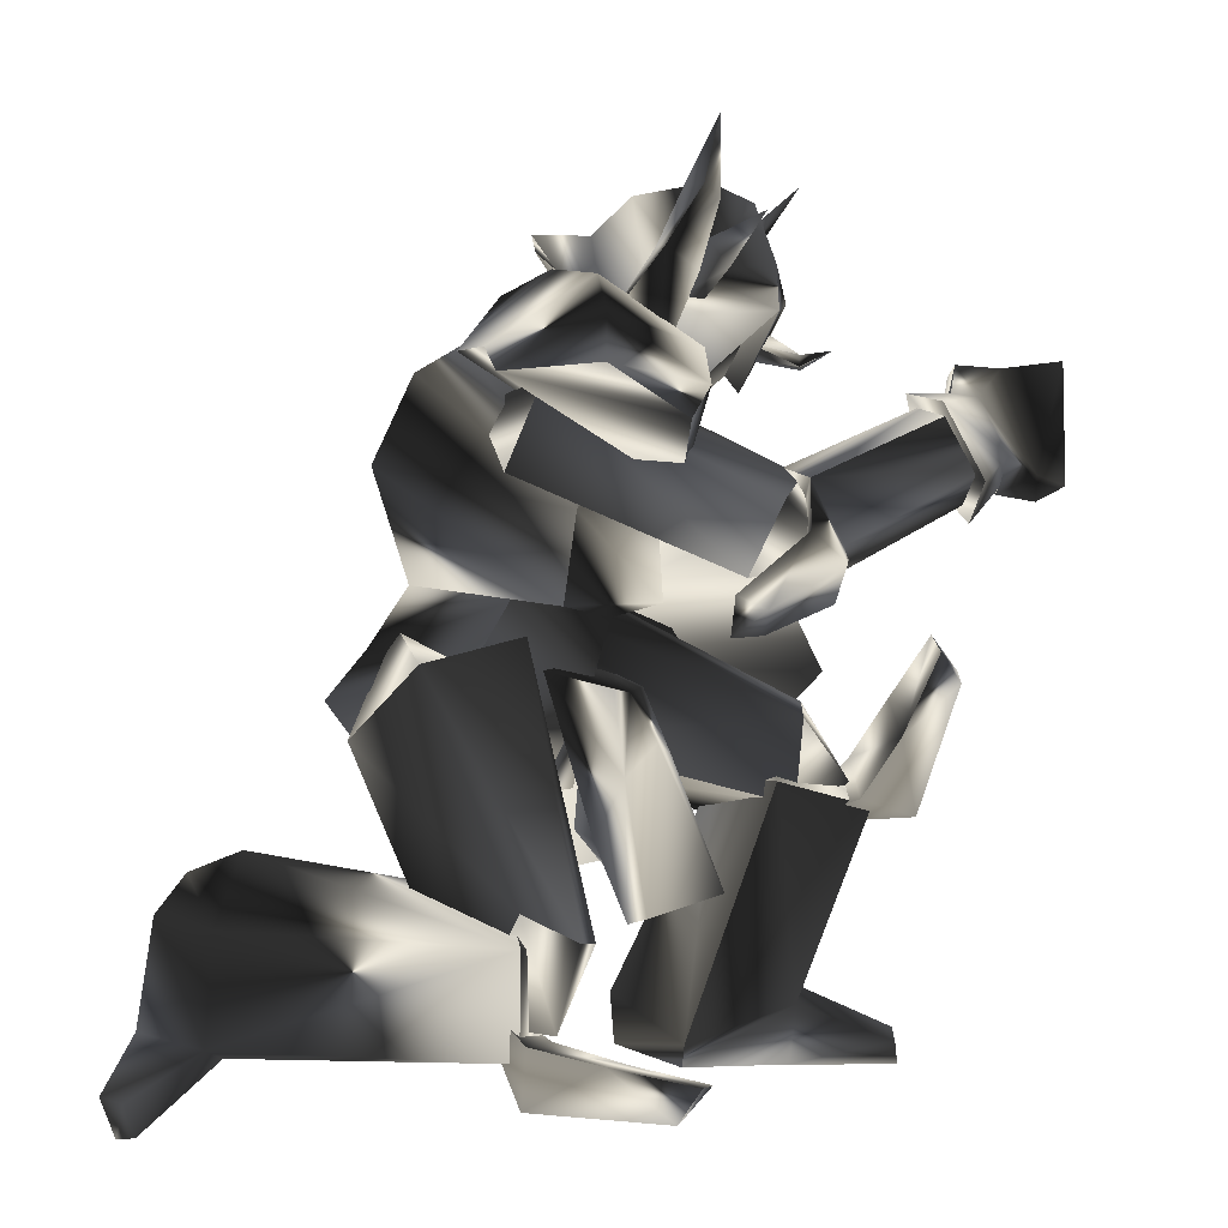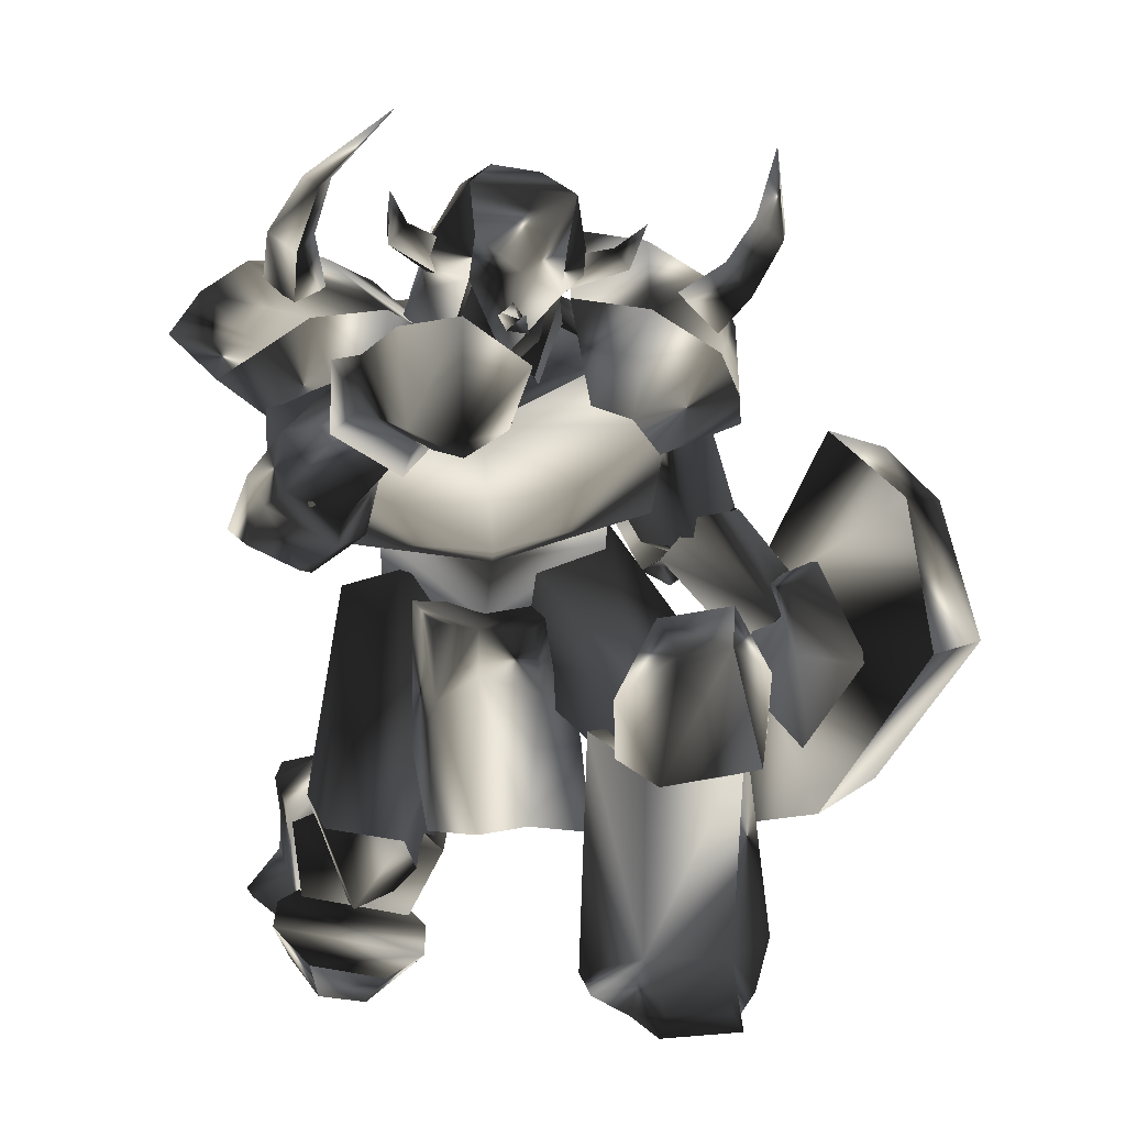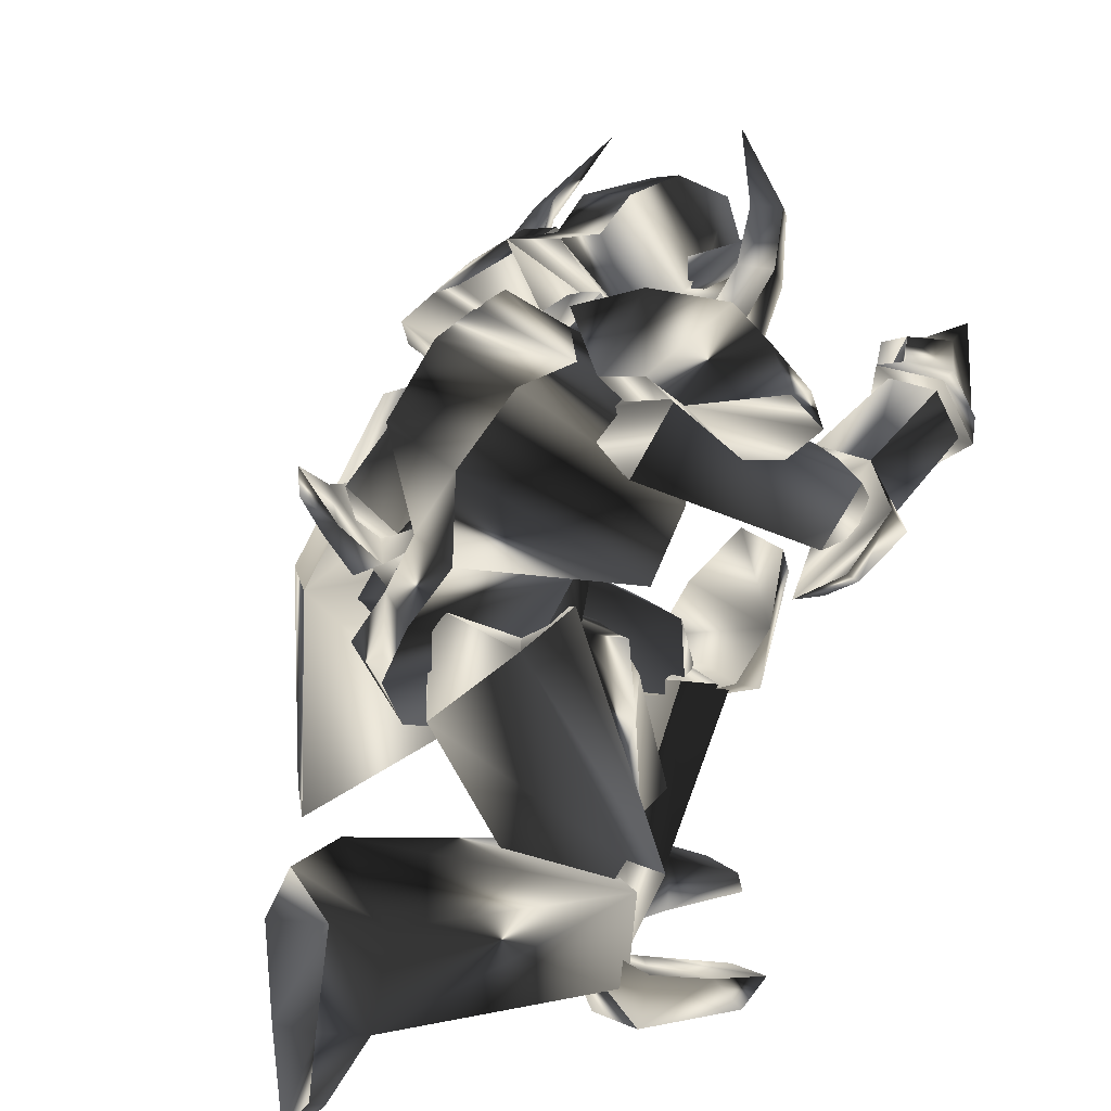
<metadata>
{"format":"obj","ext":"obj","renderer":"f3d","projection":"perspective","resolution":1024,"background":"white","views":[{"elev":4.0,"azim":6.2,"up":"+Z"},{"elev":2.7,"azim":82.9,"up":"+Z"},{"elev":13.6,"azim":-26.6,"up":"+Z"}]}
</metadata>
<code>
o Models/knight/frames/knight_salute_5
v 8.259 0.1183 10.15
v 7.958 2.002 7.53
v 6.305 -0.6061 7.694
v 7.958 4.465 9.819
v 5.854 3.885 6.876
v 2.396 4.03 11.45
v 4.351 3.741 13.09
v 2.697 0.1183 11.94
v 4.501 1.277 13.42
v 2.847 0.9877 5.895
v 3.599 -0.6061 6.386
v 3.9 0.553 4.75
v -2.414 -1.186 6.713
v 0.2918 -1.91 3.933
v 4.802 1.277 4.75
v 3.9 1.857 4.587
v 3.449 3.016 5.895
v -2.264 3.161 7.203
v 0.4421 3.741 4.26
v 1.645 2.871 9.329
v 1.795 0.4081 9.656
v 1.945 0.9877 3.442
v 0.4421 7.363 -2.934
v 1.194 1.422 -6.532
v 1.945 1.712 -3.752
v -6.172 7.508 -5.224
v -0.6101 7.218 -6.368
v -7.826 7.942 -7.676
v -9.93 -0.751 -7.186
v -8.277 0.1183 -5.06
v -1.662 -3.359 -2.771
v -3.316 -3.214 -5.551
v 1.945 -3.794 6.713
v -1.813 -3.359 8.675
v -1.061 1.422 0.8262
v -6.623 6.493 -9.965
v 0.1415 3.306 -11.27
v 3.449 0.9877 3.769
v 2.246 4.9 7.367
v -1.211 4.465 9.329
v 3.9 7.508 5.895
v 3.9 0.9877 2.625
v 3.298 -5.967 4.587
v -3.015 -6.402 7.694
v -1.211 7.797 8.021
v 2.396 10.12 2.788
v 1.645 -7.706 1.153
v 4.2 1.567 -3.098
v -5.27 -5.098 6.549
v -3.767 6.783 6.876
v 1.494 9.391 -1.463
v 0.8931 -5.967 -2.771
v -7.375 -3.359 2.788
v -6.323 6.783 3.115
v -0.9108 -3.504 -0.6453
v -6.323 -0.6061 -2.28
v -4.97 6.783 -2.444
v 1.194 7.363 -0.9724
v -8.427 0.4081 -9.638
v -0.9108 0.1183 -11.11
v 18.48 -5.387 3.279
v 17.58 -6.547 2.298
v 15.93 -6.402 5.404
v 17.28 -5.243 5.568
v 16.23 -2.779 5.731
v 14.42 -3.069 5.731
v 15.02 -1.331 2.625
v 16.68 -1.475 3.606
v 16.98 -3.504 0.4992
v 18.18 -3.069 1.971
v 19.68 -1.186 1.317
v 16.38 -2.635 6.876
v 18.03 -2.345 1.644
v 18.63 -0.751 6.386
v 19.68 -3.504 2.461
v 20.89 -1.331 1.971
v 20.74 -1.331 7.04
v 18.18 -3.794 6.713
v 16.08 -0.8959 6.386
v 15.63 -0.751 3.279
v 16.68 -0.02655 3.442
v 17.43 -0.751 2.788
v 18.78 0.4081 4.587
v 19.08 1.712 5.077
v 19.38 0.6979 2.461
v 2.547 13.59 -9.475
v -1.662 13.88 -7.349
v -0.6101 15.33 -4.897
v -4.519 16.64 -8.003
v -0.7605 18.23 -3.752
v 4.351 15.91 -8.167
v 3.298 15.77 -5.224
v 4.802 19.97 -8.657
v -0.3095 17.65 -13.56
v 9.612 7.797 -21.41
v 13.97 8.087 -23.05
v 9.311 7.218 -24.03
v 14.12 7.797 -24.03
v 4.802 5.479 -22.88
v 4.651 6.059 -24.03
v 1.194 9.971 -23.86
v 1.043 9.681 -21.41
v 3.9 14.75 -21.57
v 4.802 13.88 -24.03
v 13.97 11.56 -23.86
v 13.82 11.13 -23.05
v 9.612 11.85 -21.41
v 9.462 12.29 -24.03
v 12.92 7.363 -12.42
v 8.86 5.334 -11.11
v 8.109 12.58 -10.13
v 12.47 11.85 -11.76
v 5.854 8.812 -11.27
v -16.39 -3.069 -21.41
v -16.54 -7.126 -24.52
v -13.69 -3.794 -21.9
v -17.45 -6.836 -24.68
v -15.34 -3.069 -14.22
v -15.64 -0.4612 -17.49
v -12.64 0.9877 -17.49
v -12.94 -3.069 -13.24
v -12.94 -8.285 -15.69
v -15.49 -7.851 -15.2
v -13.54 -7.561 -20.76
v -16.39 -9.444 -22.56
v -17.3 -9.734 -22.23
v -16.24 -7.995 -19.94
v -0.6101 -7.706 -16.34
v -0.3095 -0.4612 -17.81
v -0.6101 -2.635 -21.9
v -0.7605 -7.126 -21.08
v -1.813 -3.649 -14.87
v 3.599 0.8428 -16.51
v 1.645 -2.055 -12.74
v 2.998 -1.475 -16.34
v 2.847 -1.041 -10.29
v 4.05 0.8428 -8.984
v 2.847 0.9877 -6.859
v -0.4598 -1.91 -5.714
v 0.5925 5.045 -5.878
v 3.148 3.596 -6.859
v 4.351 3.741 -9.802
v 2.396 -1.186 -6.532
v 6.756 2.871 -15.69
v 0.4421 1.133 -12.74
v 3.449 5.769 -12.25
v 5.553 5.914 -16.18
v 14.87 7.653 -12.91
v 12.47 6.059 -11.93
v 14.27 5.769 -9.148
v 16.83 8.232 -7.022
v 16.68 10.55 -6.695
v 14.42 12.29 -12.25
v 15.93 7.363 -5.551
v 11.72 13.01 -10.95
v 9.161 9.536 -13.56
v 15.47 10.84 -5.06
v 13.52 12.87 -8.167
v 8.86 10.26 -14.05
v -3.015 8.087 -10.78
v 9.612 6.204 -12.25
v -1.813 2.726 -8.984
v 11.87 9.391 -11.6
v 9.913 7.218 -8.494
v -3.316 10.41 -5.878
v 7.056 12 -9.148
v -6.022 5.189 -6.532
v 9.612 10.98 -8.167
v -1.512 7.797 -2.117
v -0.9108 3.161 -3.425
v 4.351 3.451 4.914
v 3.298 3.885 4.423
v 3.298 1.422 7.857
v 3.298 4.755 8.675
v 1.494 5.189 7.04
v 1.043 3.596 11.94
v 1.344 -0.1714 12.27
v -1.061 -0.8959 12.27
v -1.512 3.741 11.78
v 2.246 -2.49 7.857
v 4.952 -0.8959 5.404
v 3.599 -1.765 5.568
v 3.9 1.712 10.15
v 9.011 0.2632 11.13
v 8.109 0.1183 13.58
v 7.658 5.045 13.09
v 9.161 -0.02655 9.165
v 9.311 2.292 9.492
v 5.854 -1.91 10.64
v 2.998 0.1183 13.91
v 6.155 1.277 14.56
v 2.547 3.885 13.58
v 5.102 5.914 9.819
v 6.004 3.596 14.23
v 8.56 4.465 10.64
v 8.71 4.175 8.511
v 7.357 1.712 5.731
v 4.05 -1.62 9.002
v 4.351 -0.8959 9.329
v 4.501 -0.4612 10.8
v 6.455 -3.504 11.94
v 6.155 -0.1714 10.8
v 5.704 -0.4612 9.165
v 7.357 -2.635 11.78
v 7.357 -3.504 10.8
v 8.86 -3.504 13.09
v 3.749 4.175 8.838
v 5.253 4.03 8.675
v 6.155 7.653 9.819
v 5.704 4.175 10.31
v 3.9 4.03 10.31
v 6.305 6.928 10.8
v 5.253 7.653 10.96
v 7.658 8.232 11.78
v 7.357 1.857 7.203
v 7.808 1.277 7.857
v 9.913 1.567 6.876
v 8.409 2.002 8.348
v 7.658 2.581 7.694
v 9.913 2.147 7.367
v 9.913 2.581 6.713
v 11.27 2.292 7.53
v 10.06 -4.663 -2.117
v 7.658 -6.981 -3.916
v 11.72 -5.967 -2.607
v 9.011 -7.561 -3.752
v 9.311 -9.879 -2.607
v 12.32 -9.154 -0.8088
v 8.109 -10.75 -1.953
v 10.96 -9.879 0.4992
v 10.81 -8.285 2.461
v 10.06 -4.083 0.3357
v 9.612 -5.532 2.788
v 11.72 -5.822 -1.463
v 12.17 -8.285 -0.1548
v 17.43 -3.359 1.644
v 17.73 -5.677 2.788
v 15.47 -3.214 5.404
v 16.53 -5.532 5.077
v 15.93 -1.91 3.115
v 9.011 -4.808 -0.6453
v -1.211 -7.851 2.625
v 8.409 -8.14 -1.463
v -0.008837 -3.214 2.625
v 12.32 -7.126 -0.8088
v 10.36 -5.677 2.461
v 0.4421 -8.865 6.222
v 9.913 -9.01 1.644
v -2.715 -5.098 5.241
v 1.043 -4.808 7.04
v 1.945 17.5 -16.02
v 8.71 23.59 -7.186
v 1.494 20.4 -14.38
v 10.21 20.98 -7.676
v -7.826 15.48 -17
v -8.427 13.45 -18.14
v -7.375 15.19 -6.859
v -6.623 18.37 -6.368
v -0.3095 21.27 1.644
v -0.1592 18.37 2.461
v 6.155 22.29 -0.8088
v 6.756 20.55 -0.6453
v -6.172 11.56 -5.387
v -7.976 8.957 -2.117
v -5.27 9.971 -4.57
v -8.277 10.26 -2.771
v -6.623 14.61 -3.425
v -8.577 12.43 -1.299
v -6.022 14.9 -1.463
v -8.577 12.43 0.1722
v -1.662 12.14 -1.79
v -2.865 10.55 -3.916
v -3.466 14.61 -1.463
v -5.27 11.85 -4.897
v -5.721 14.46 -3.425
v -1.211 15.48 -9.311
v -1.512 17.65 -7.84
v 1.945 15.62 -6.368
v 0.2918 17.79 -6.041
v 0.8931 14.17 -8.33
v -6.323 12 -0.9724
v -1.512 8.087 7.53
v -4.519 9.826 -3.098
v -0.008837 5.045 4.096
v -2.113 12.29 -3.425
v -4.97 13.16 -4.243
v 1.344 10.98 7.04
v -3.917 14.46 -1.299
v 2.096 6.059 7.694
v 3.449 8.522 4.587
v 5.553 15.04 11.78
v 3.148 14.32 9.656
v 6.455 14.75 11.13
v 4.952 13.59 8.675
v 5.854 13.59 12.27
v 4.501 12.43 10.31
v 9.311 13.88 15.21
v 3.148 11.13 5.731
v 0.8931 11.42 7.694
v 3.298 9.681 8.511
v -0.7605 13.88 7.53
v -3.917 10.41 7.203
v -1.963 14.03 5.404
v 3.298 9.536 1.317
v 1.494 13.74 2.788
v 3.449 13.3 4.096
v 1.945 5.479 11.94
v 6.155 4.9 8.511
v 4.651 6.059 3.606
v 1.945 9.101 11.45
v -2.414 6.928 9.329
v 6.155 8.667 8.021
v -2.865 8.957 8.675
v 4.351 8.087 2.952
v 4.952 12.14 6.059
v 0.7428 12.72 9.492
v 7.207 -6.547 13.42
v 5.253 -8.865 11.45
v 6.606 -7.271 13.91
v 6.455 -7.561 10.47
v 4.651 -6.691 11.45
v 5.704 -5.967 13.91
v 6.906 -3.069 17.01
v 2.998 -5.967 8.348
v 2.697 -9.154 8.021
v 4.802 -7.706 6.549
v 3.449 -13.36 6.876
v -0.9108 -12.05 6.549
v 3.298 -11.91 8.838
v 6.455 -11.18 4.75
v 5.704 -7.416 1.971
v 7.056 -9.154 6.059
v 3.599 -3.649 2.625
v 1.795 -0.8959 6.876
v -1.963 -3.649 9.656
v -3.015 -8.285 7.367
v 0.4421 -6.112 10.64
v 4.351 -3.359 8.021
v -1.662 -10.02 7.53
v 4.952 -5.387 2.952
v 6.606 -6.981 7.53
v 2.697 -9.734 10.31
v 2.998 -1.62 -22.23
v -0.1592 -1.331 -21.41
v -0.4598 -3.069 -23.86
v 5.553 -4.518 -23.86
v 5.553 -6.691 -23.54
v -0.6101 -7.851 -22.88
v 6.756 -3.649 -22.56
v -3.166 -4.373 -18.47
v -0.3095 -8.43 -20.1
v 6.606 -7.126 -21.9
v 2.847 -8.72 -20.76
v -1.211 -1.475 -19.29
v -8.577 -2.635 -8.657
v -3.166 -5.532 -19.78
v -6.323 2.581 -8.657
v 1.795 -2.49 -17
v 0.4421 -4.808 -20.43
v -0.7605 -6.981 -15.03
v -5.12 -5.098 -5.224
v -7.074 0.4081 -4.079
v 1.645 -6.257 -16.34
v -1.061 -2.49 -4.243
v -1.512 2.002 -5.551
f 1 2 3
f 4 5 2
f 4 6 5
f 7 8 6
f 1 3 8
f 9 7 4
f 10 11 12
f 13 11 14
f 3 15 11
f 16 12 15
f 5 17 15
f 17 18 19
f 18 20 13
f 12 11 15
f 16 15 17
f 15 3 2
f 15 2 5
f 4 2 1
f 4 1 9
f 8 9 1
f 21 8 3
f 14 22 19
f 17 22 10
f 6 4 7
f 20 5 6
f 8 7 9
f 21 6 8
f 10 12 16
f 11 21 3
f 21 20 6
f 20 17 5
f 22 11 10
f 16 17 10
f 11 22 14
f 22 17 19
f 11 13 21
f 18 17 20
f 21 13 20
f 13 14 19
f 19 18 13
f 23 24 25
f 26 27 23
f 28 27 26
f 29 26 30
f 28 26 29
f 30 31 32
f 29 30 32
f 31 24 32
f 33 34 35
f 36 37 27
f 28 36 27
f 33 35 38
f 38 35 39
f 39 35 40
f 40 35 34
f 38 39 41
f 42 38 41
f 38 43 33
f 42 43 38
f 34 33 43
f 44 34 43
f 44 40 34
f 45 40 44
f 40 41 39
f 45 41 40
f 46 42 41
f 47 42 48
f 44 43 47
f 49 44 47
f 50 45 44
f 49 50 44
f 45 46 41
f 50 46 45
f 48 46 51
f 48 52 47
f 53 47 52
f 49 47 53
f 54 50 49
f 53 54 49
f 54 51 46
f 50 54 46
f 51 25 48
f 52 25 55
f 56 52 55
f 53 52 56
f 57 54 53
f 56 57 53
f 57 58 51
f 54 57 51
f 23 25 58
f 55 25 31
f 56 55 31
f 30 56 31
f 26 57 56
f 30 26 56
f 57 23 58
f 26 23 57
f 24 27 37
f 59 32 60
f 29 32 59
f 24 37 60
f 59 28 29
f 36 28 59
f 24 31 25
f 24 23 27
f 25 52 48
f 25 51 58
f 42 47 43
f 42 46 48
f 60 36 59
f 37 36 60
f 32 24 60
f 61 62 63
f 64 61 63
f 65 64 63
f 66 65 63
f 65 66 67
f 68 65 67
f 68 69 70
f 67 69 68
f 70 69 62
f 61 70 62
f 62 66 63
f 67 66 62
f 69 67 62
f 71 72 73
f 74 72 71
f 71 73 75
f 76 71 75
f 77 75 78
f 76 75 77
f 74 77 78
f 72 74 78
f 79 72 80
f 81 79 80
f 81 73 82
f 80 73 81
f 79 83 82
f 68 70 73
f 80 68 73
f 72 65 68
f 80 72 68
f 84 74 85
f 72 78 64
f 65 72 64
f 75 61 64
f 78 75 64
f 73 70 61
f 75 73 61
f 79 73 72
f 82 73 79
f 84 77 74
f 84 76 77
f 76 84 85
f 83 81 82
f 83 79 81
f 71 85 74
f 85 71 76
f 86 87 88
f 87 89 90
f 89 87 86
f 91 92 93
f 90 89 94
f 93 90 94
f 92 88 90
f 94 86 91
f 91 93 94
f 88 92 91
f 88 91 86
f 90 88 87
f 86 94 89
f 90 93 92
f 95 96 97
f 97 96 98
f 99 100 101
f 99 101 102
f 103 102 101
f 103 101 104
f 105 106 107
f 105 107 108
f 96 106 98
f 98 106 105
f 109 110 111
f 109 111 112
f 97 98 108
f 108 98 105
f 96 95 107
f 96 107 106
f 107 112 111
f 107 111 103
f 111 113 102
f 111 102 103
f 110 99 113
f 113 99 102
f 110 109 95
f 110 95 99
f 108 107 104
f 104 107 103
f 104 101 100
f 110 113 111
f 104 97 108
f 99 95 100
f 100 95 97
f 109 112 95
f 95 112 107
f 104 100 97
f 114 115 116
f 117 115 114
f 118 119 120
f 121 118 120
f 118 121 122
f 123 118 122
f 124 125 126
f 127 124 126
f 117 125 115
f 126 125 117
f 128 129 130
f 131 128 130
f 127 117 114
f 126 117 127
f 124 116 115
f 125 124 115
f 128 131 124
f 122 128 124
f 121 132 128
f 122 121 128
f 132 120 129
f 121 120 132
f 116 130 129
f 120 116 129
f 123 124 127
f 122 124 123
f 119 118 123
f 128 132 129
f 127 114 123
f 119 116 120
f 114 116 119
f 116 131 130
f 124 131 116
f 114 119 123
f 133 134 135
f 136 137 133
f 134 136 135
f 138 139 140
f 138 141 142
f 140 142 141
f 136 143 138
f 135 136 133
f 144 137 142
f 140 134 145
f 146 140 145
f 138 137 136
f 142 137 138
f 133 144 145
f 134 140 139
f 138 140 141
f 139 138 143
f 139 136 134
f 142 146 147
f 142 140 146
f 136 139 143
f 144 133 137
f 142 147 144
f 144 147 146
f 145 134 133
f 146 145 144
f 148 149 150
f 148 150 151
f 148 151 152
f 148 152 153
f 151 150 154
f 153 155 156
f 156 148 153
f 154 150 157
f 157 150 158
f 152 151 154
f 152 154 157
f 156 155 149
f 152 158 153
f 158 152 157
f 153 158 155
f 149 148 156
f 150 149 155
f 150 155 158
f 159 160 161
f 161 160 162
f 163 161 164
f 165 160 166
f 166 160 159
f 167 160 165
f 165 166 168
f 165 168 169
f 162 170 164
f 162 164 161
f 165 169 170
f 162 167 170
f 160 167 162
f 168 163 164
f 159 163 166
f 161 163 159
f 169 168 164
f 169 164 170
f 170 167 165
f 163 168 166
f 171 172 173
f 171 174 175
f 175 174 176
f 177 178 179
f 180 178 177
f 181 182 180
f 181 183 173
f 184 185 186
f 173 172 175
f 187 184 188
f 184 187 189
f 189 190 191
f 191 190 192
f 193 186 194
f 195 186 193
f 196 197 188
f 196 183 197
f 187 183 181
f 181 198 187
f 198 177 190
f 176 192 190
f 174 193 192
f 193 174 196
f 185 191 194
f 180 198 181
f 188 197 187
f 188 195 196
f 188 186 195
f 184 186 188
f 194 186 185
f 192 194 191
f 190 177 176
f 179 176 177
f 176 179 175
f 175 172 171
f 177 198 180
f 190 189 198
f 191 185 189
f 193 196 195
f 194 192 193
f 192 176 174
f 183 187 197
f 183 196 171
f 189 187 198
f 171 196 174
f 189 185 184
f 180 182 173
f 173 175 179
f 178 180 173
f 179 178 173
f 173 182 181
f 173 183 171
f 199 200 201
f 202 203 204
f 202 204 200
f 200 199 203
f 202 200 203
f 205 206 204
f 206 201 204
f 206 205 201
f 205 204 203
f 201 200 204
f 199 201 205
f 205 203 199
f 207 208 209
f 210 211 212
f 210 212 208
f 208 207 211
f 210 208 211
f 213 214 212
f 214 209 212
f 214 213 209
f 213 212 211
f 209 208 212
f 207 209 213
f 213 211 207
f 215 216 217
f 218 219 220
f 218 220 216
f 216 215 219
f 218 216 219
f 221 222 220
f 222 217 220
f 222 221 217
f 221 220 219
f 217 216 220
f 215 217 221
f 221 219 215
f 223 224 225
f 225 224 226
f 226 227 228
f 226 228 225
f 227 229 230
f 227 230 228
f 229 224 230
f 230 224 223
f 226 224 227
f 227 224 229
f 231 232 233
f 232 223 225
f 232 225 234
f 234 225 235
f 235 225 228
f 235 228 231
f 231 228 230
f 223 232 231
f 223 231 230
f 234 235 236
f 236 235 237
f 231 233 238
f 231 238 239
f 231 239 237
f 231 237 235
f 240 232 236
f 236 232 234
f 233 232 238
f 238 232 240
f 240 236 238
f 238 236 237
f 238 237 239
f 241 242 243
f 244 242 241
f 245 246 241
f 243 242 247
f 248 243 247
f 249 247 242
f 246 248 247
f 250 246 247
f 246 250 244
f 241 246 244
f 250 247 249
f 244 250 249
f 242 244 249
f 248 246 245
f 243 248 245
f 241 243 245
f 251 252 253
f 254 252 251
f 255 251 253
f 256 251 255
f 257 255 258
f 256 255 257
f 257 258 259
f 260 257 259
f 259 261 262
f 260 259 262
f 262 261 252
f 254 262 252
f 252 261 259
f 257 251 256
f 254 251 257
f 262 254 257
f 260 262 257
f 258 255 253
f 258 253 252
f 259 258 252
f 263 264 265
f 266 264 263
f 267 268 266
f 263 267 266
f 269 270 268
f 267 269 268
f 269 264 270
f 265 264 269
f 268 264 266
f 270 264 268
f 271 272 273
f 263 265 272
f 274 263 272
f 275 263 274
f 267 263 275
f 273 267 275
f 269 267 273
f 273 272 265
f 269 273 265
f 276 275 274
f 277 275 276
f 278 271 273
f 279 278 273
f 277 279 273
f 275 277 273
f 276 272 280
f 274 272 276
f 278 272 271
f 280 272 278
f 278 276 280
f 277 276 278
f 279 277 278
f 281 282 283
f 283 282 284
f 283 285 286
f 287 282 281
f 287 281 288
f 282 287 289
f 287 288 285
f 287 285 290
f 284 290 285
f 284 285 283
f 289 287 290
f 289 290 284
f 289 284 282
f 286 285 288
f 286 288 281
f 286 281 283
f 291 292 293
f 294 293 292
f 295 296 291
f 297 291 293
f 298 299 300
f 294 298 300
f 300 296 294
f 298 292 299
f 295 297 293
f 291 297 295
f 292 298 294
f 293 294 295
f 292 291 296
f 299 292 296
f 296 295 294
f 296 300 299
f 301 302 303
f 302 304 305
f 306 301 303
f 304 306 305
f 307 308 309
f 310 307 311
f 308 312 309
f 308 307 310
f 313 302 301
f 314 304 302
f 314 315 306
f 315 316 301
f 312 315 314
f 309 314 313
f 310 311 313
f 312 310 316
f 313 311 309
f 302 313 314
f 305 303 302
f 306 304 314
f 314 309 312
f 313 316 310
f 301 316 313
f 310 312 308
f 316 315 312
f 301 306 315
f 303 305 306
f 309 311 307
f 317 318 319
f 318 317 320
f 319 321 322
f 317 319 323
f 324 325 326
f 324 326 320
f 320 321 324
f 325 318 326
f 317 323 322
f 322 323 319
f 320 326 318
f 322 320 317
f 321 319 318
f 321 318 325
f 320 322 321
f 325 324 321
f 327 328 329
f 330 331 328
f 327 329 332
f 330 332 331
f 333 334 335
f 336 335 337
f 333 338 334
f 337 335 334
f 329 328 339
f 328 331 340
f 332 341 340
f 329 342 341
f 340 341 338
f 339 340 333
f 339 336 337
f 342 337 338
f 333 336 339
f 340 339 328
f 328 327 330
f 340 331 332
f 338 333 340
f 337 342 339
f 339 342 329
f 334 338 337
f 338 341 342
f 341 332 329
f 332 330 327
f 335 336 333
f 343 344 345
f 346 343 345
f 347 346 345
f 348 347 345
f 349 343 346
f 350 351 348
f 348 345 350
f 352 343 349
f 353 343 352
f 349 346 347
f 352 349 347
f 344 351 350
f 348 353 347
f 352 347 353
f 351 353 348
f 350 345 344
f 351 344 343
f 353 351 343
f 354 355 356
f 357 355 354
f 358 354 359
f 360 355 361
f 356 355 360
f 361 355 362
f 363 360 361
f 364 363 361
f 358 365 357
f 354 358 357
f 365 364 361
f 365 362 357
f 357 362 355
f 358 359 363
f 360 359 356
f 356 359 354
f 358 363 364
f 365 358 364
f 361 362 365
f 360 363 359

</code>
